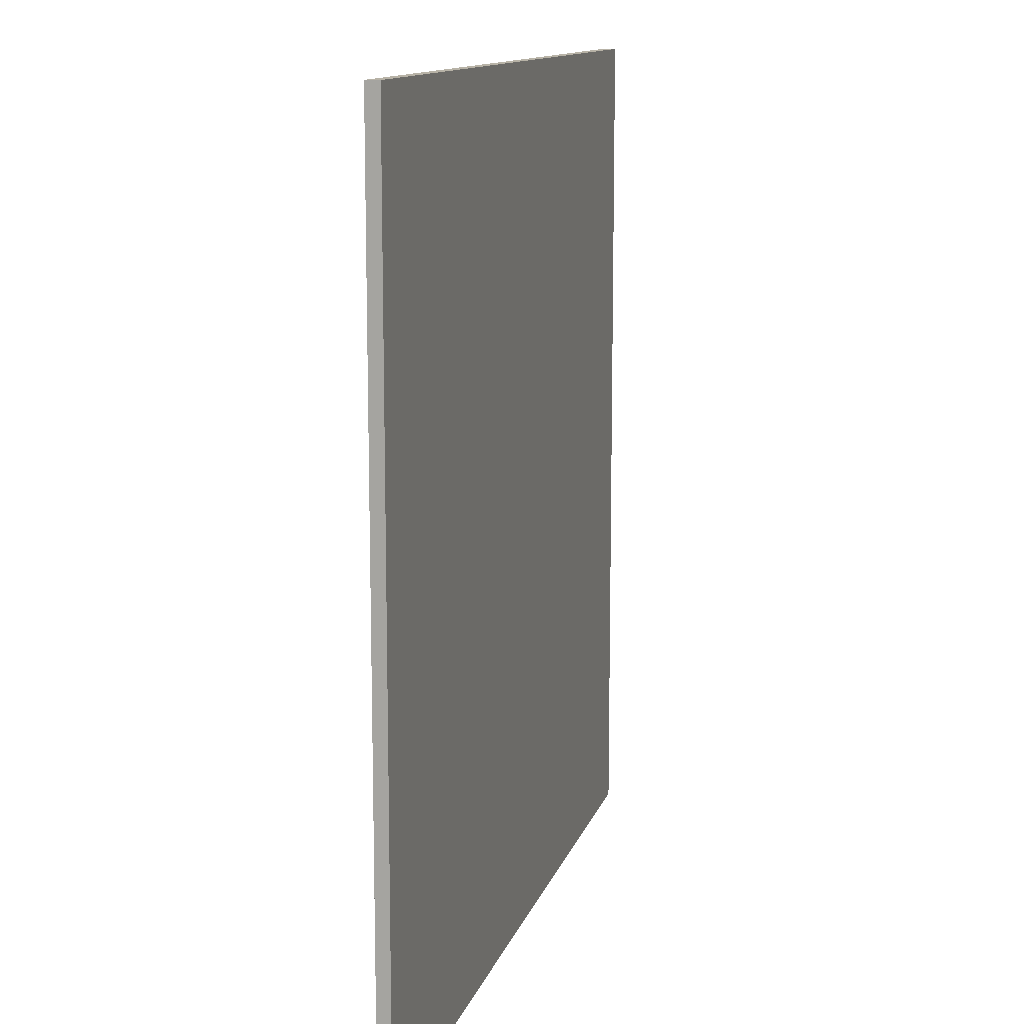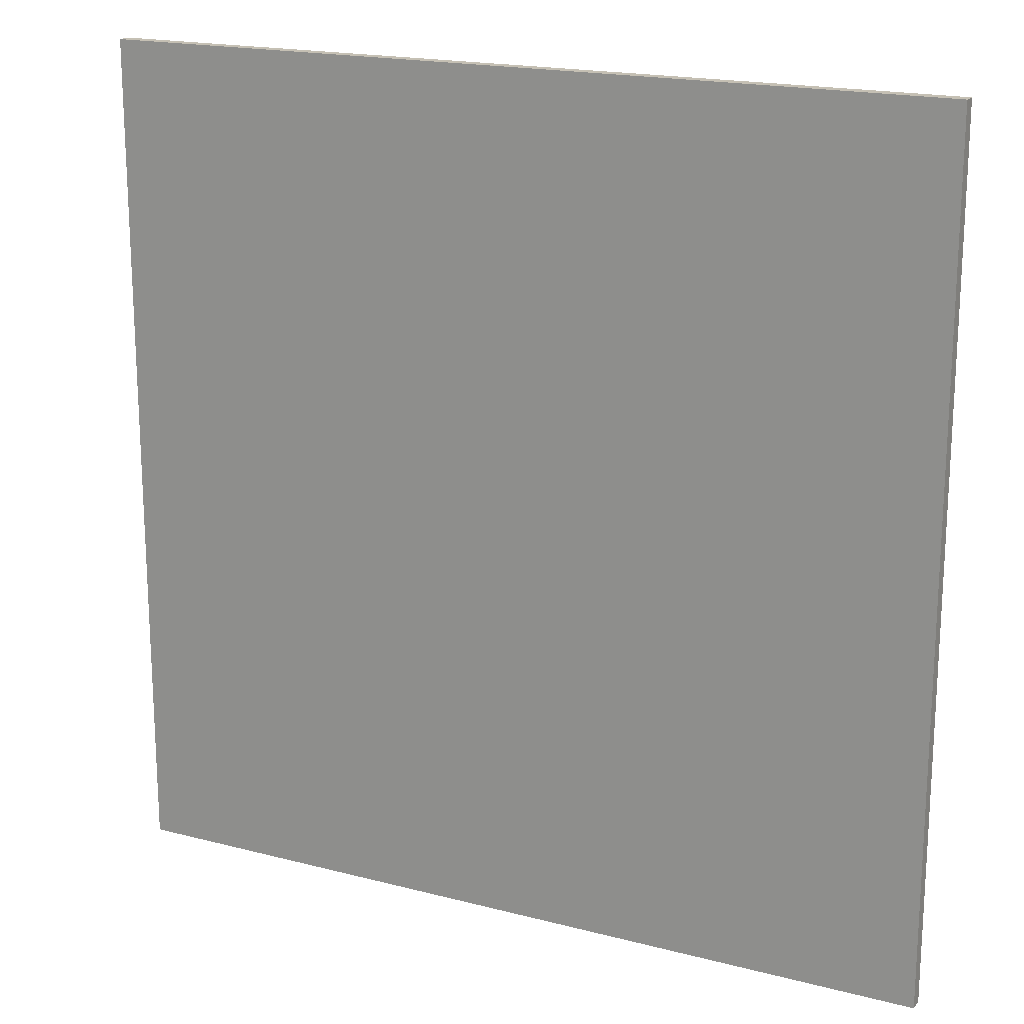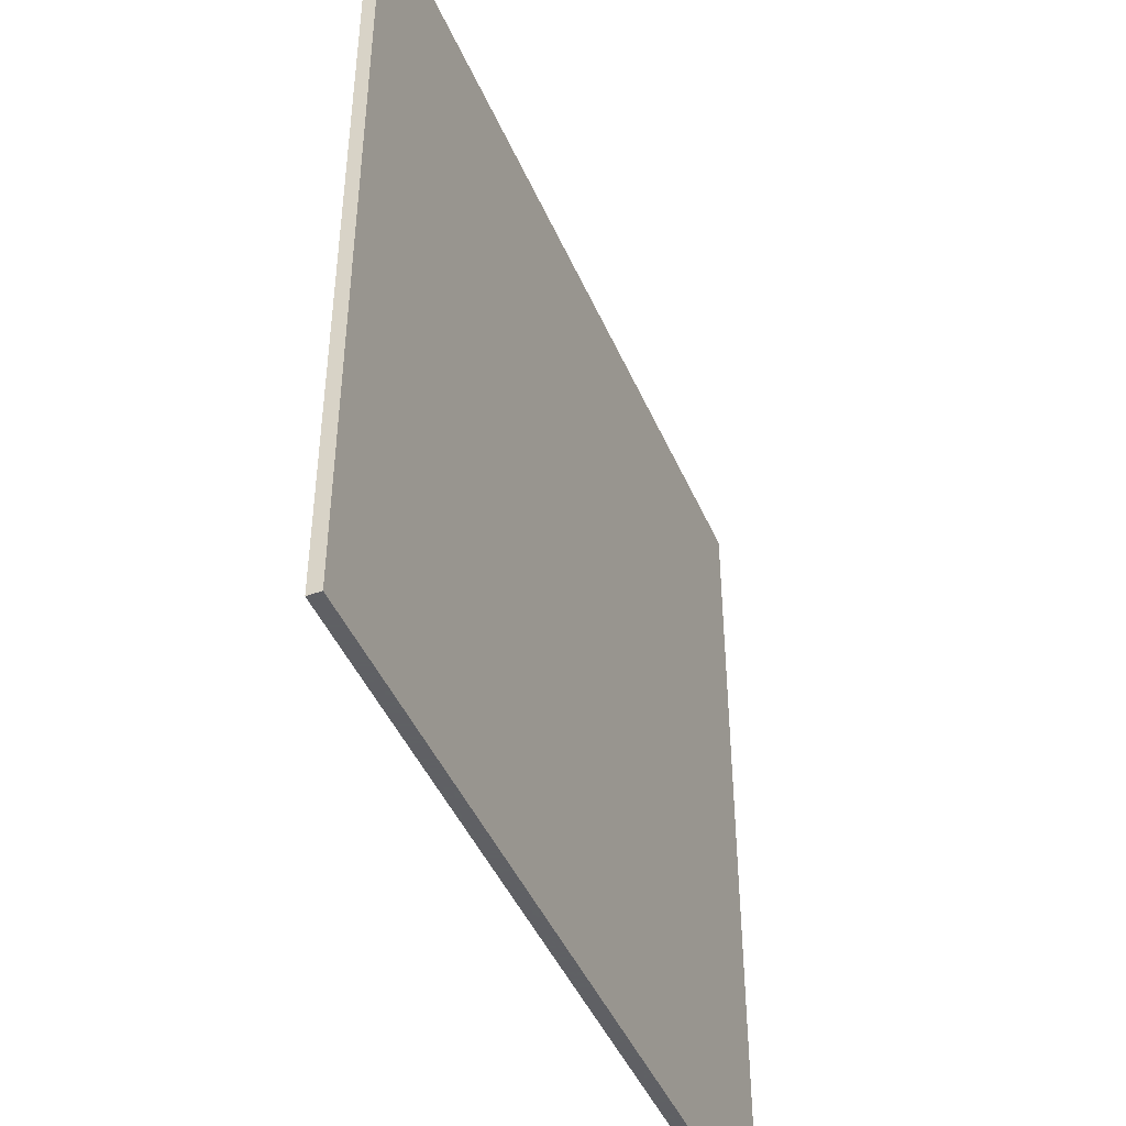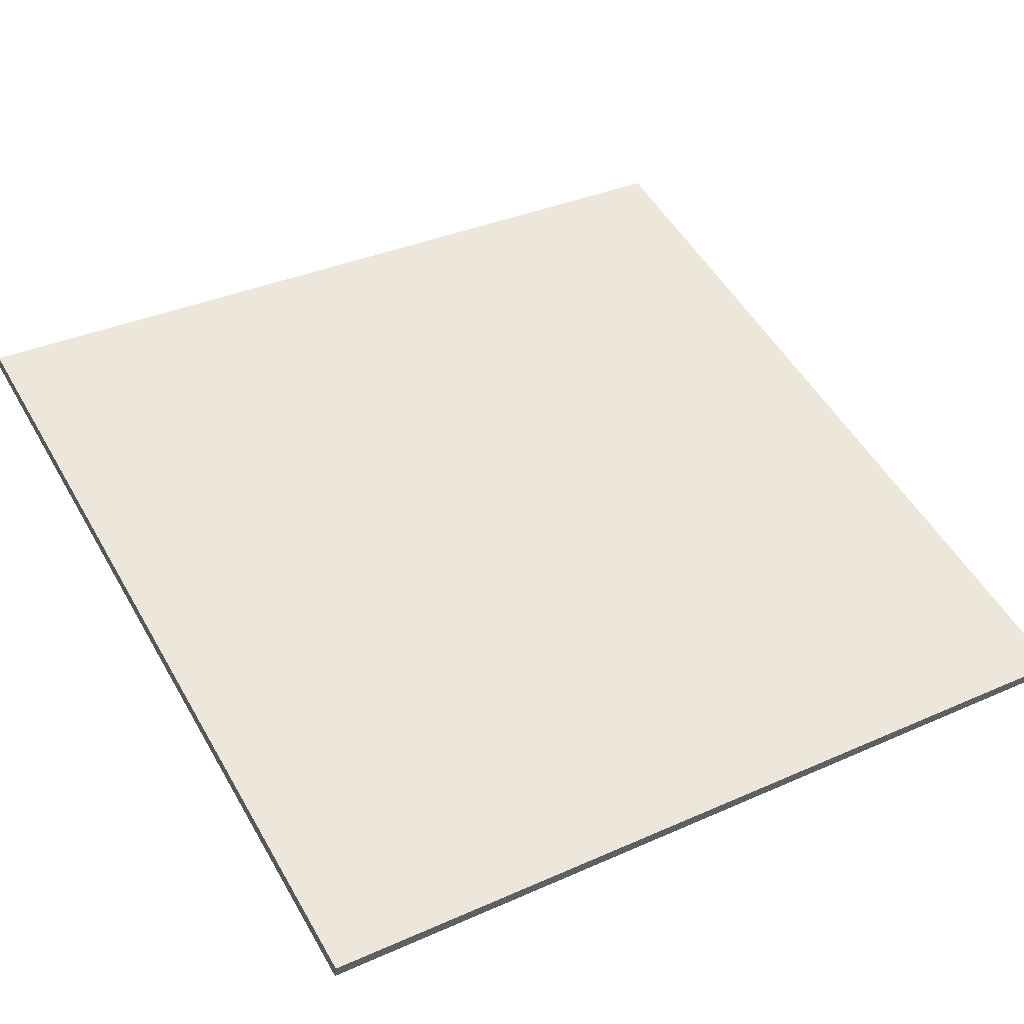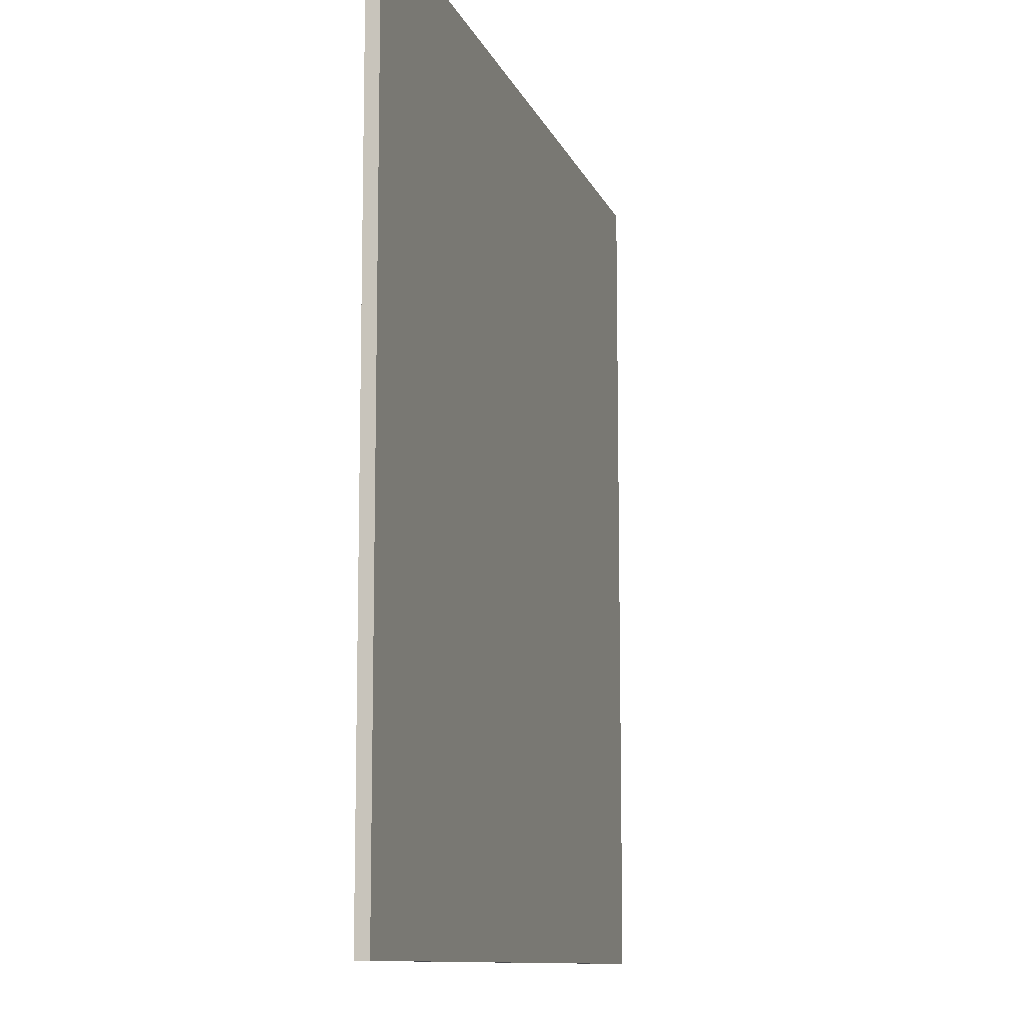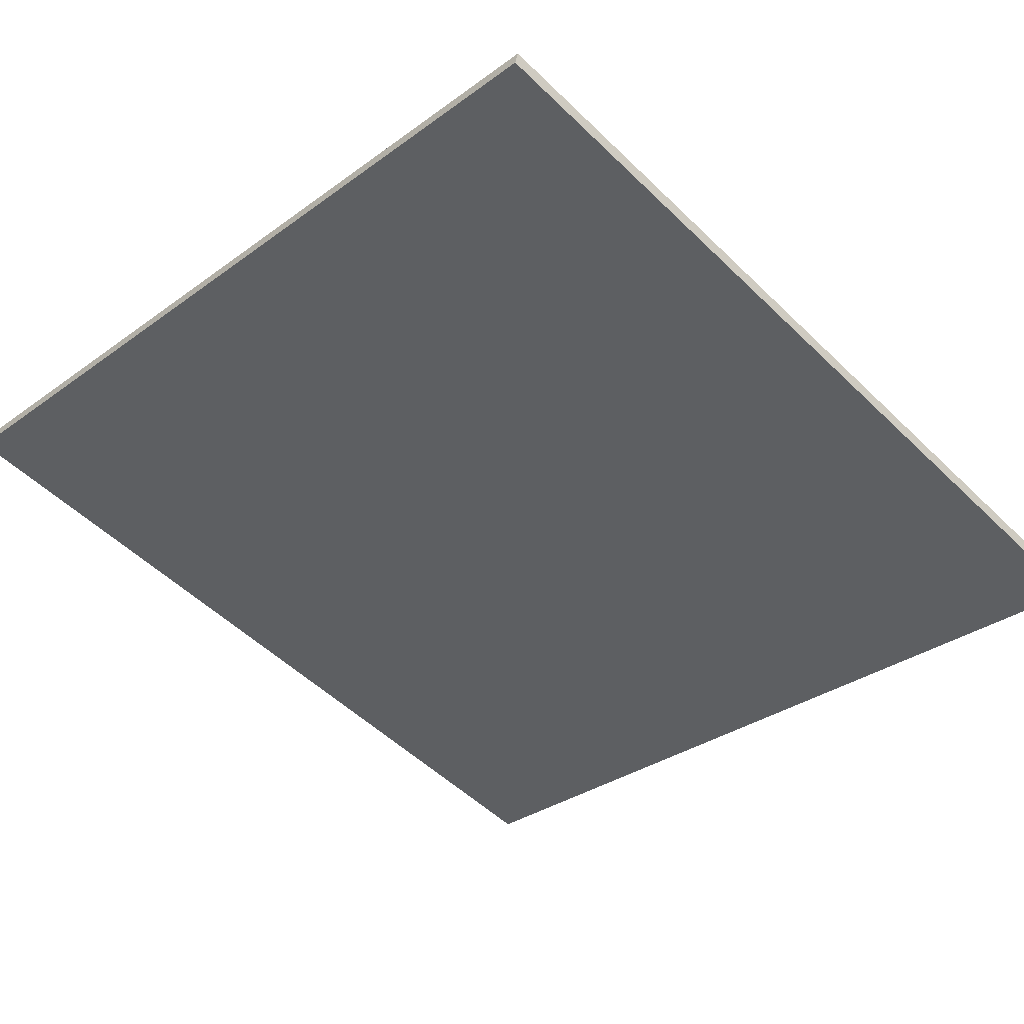
<metadata>
{"format":"obj","ext":"obj","renderer":"f3d","projection":"perspective","resolution":1024,"background":"white","views":[{"elev":12.4,"azim":90.2,"up":"+Z"},{"elev":18.4,"azim":-167.5,"up":"+Z"},{"elev":-45.3,"azim":98.4,"up":"+Z"},{"elev":35.7,"azim":59.8,"up":"+Y"},{"elev":-10.7,"azim":91.4,"up":"+Z"},{"elev":-32.0,"azim":-44.5,"up":"+Y"}]}
</metadata>
<code>
v -61.85 20.23 -4.702
v -61.85 20.23 4.702
v -61.81 20.37 -4.702
v -61.81 20.37 4.702
v -70.96 22.53 -4.702
v -70.96 22.53 4.702
v -70.93 22.68 -4.702
v -70.93 22.68 4.702
f 1 3 4
f 4 2 1
f 5 6 8
f 8 7 5
f 1 2 6
f 6 5 1
f 3 7 8
f 8 4 3
f 1 5 7
f 7 3 1
f 2 4 8
f 8 6 2

</code>
